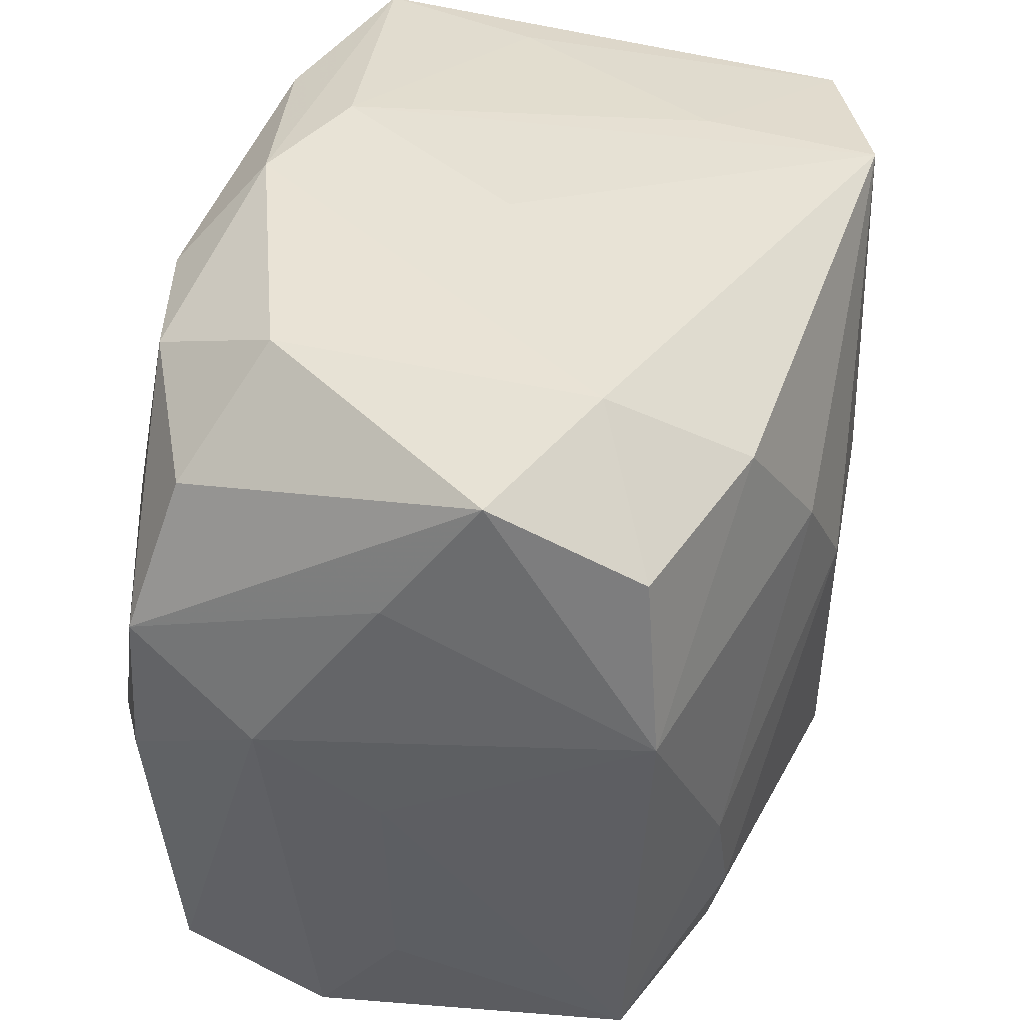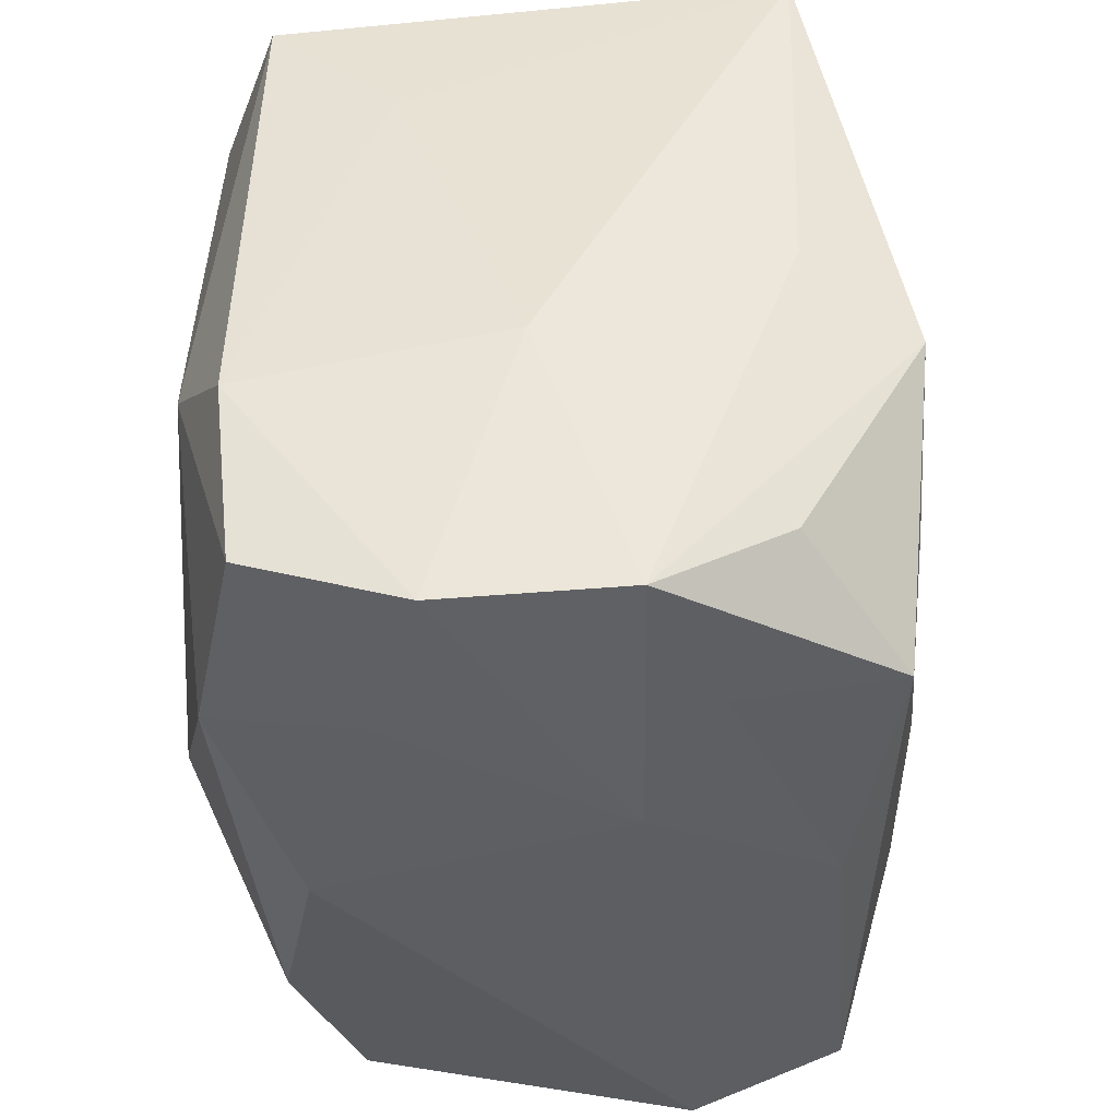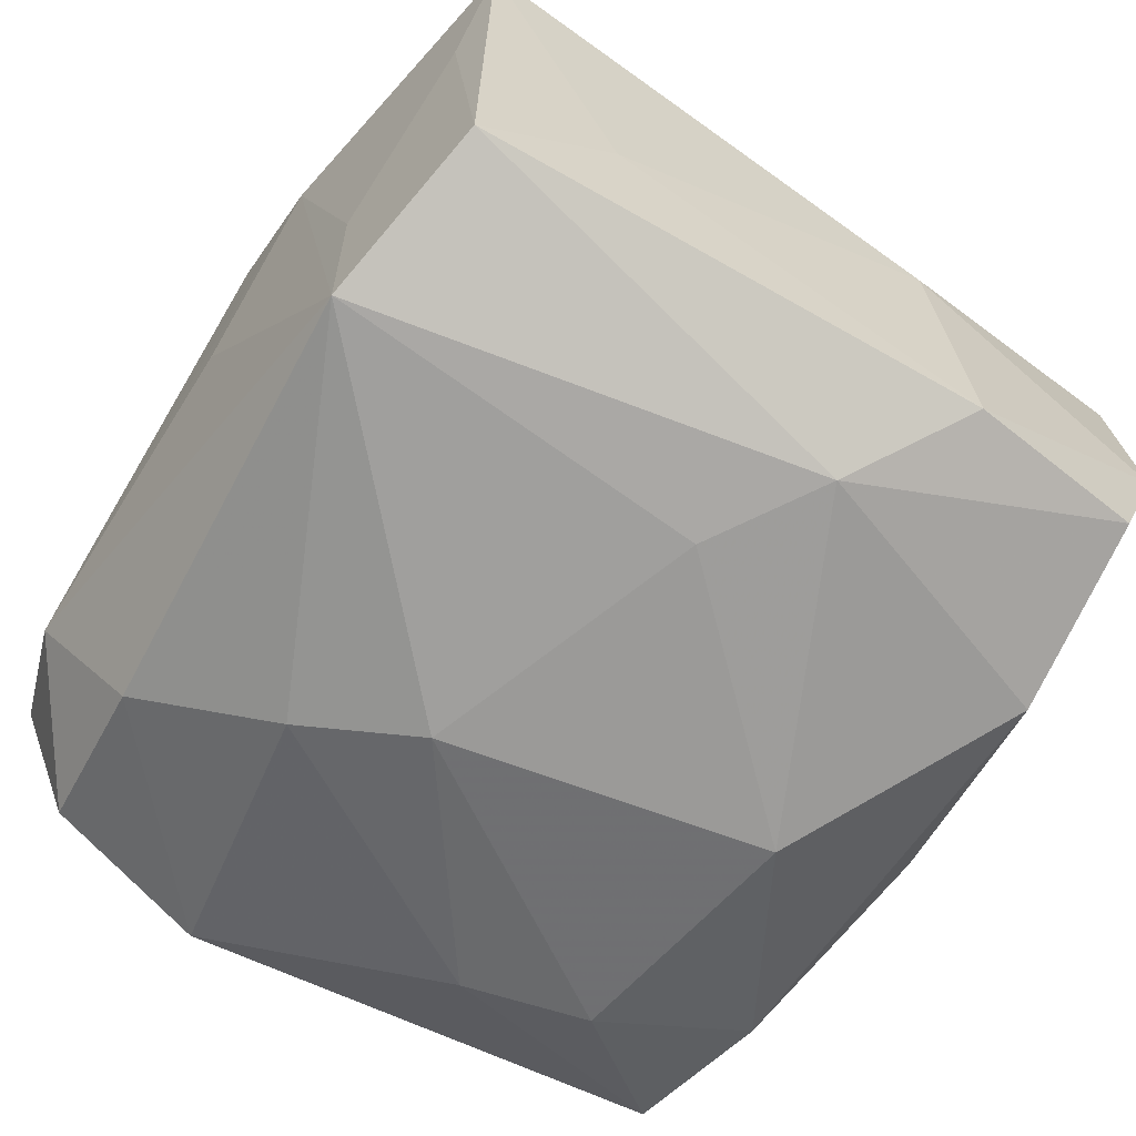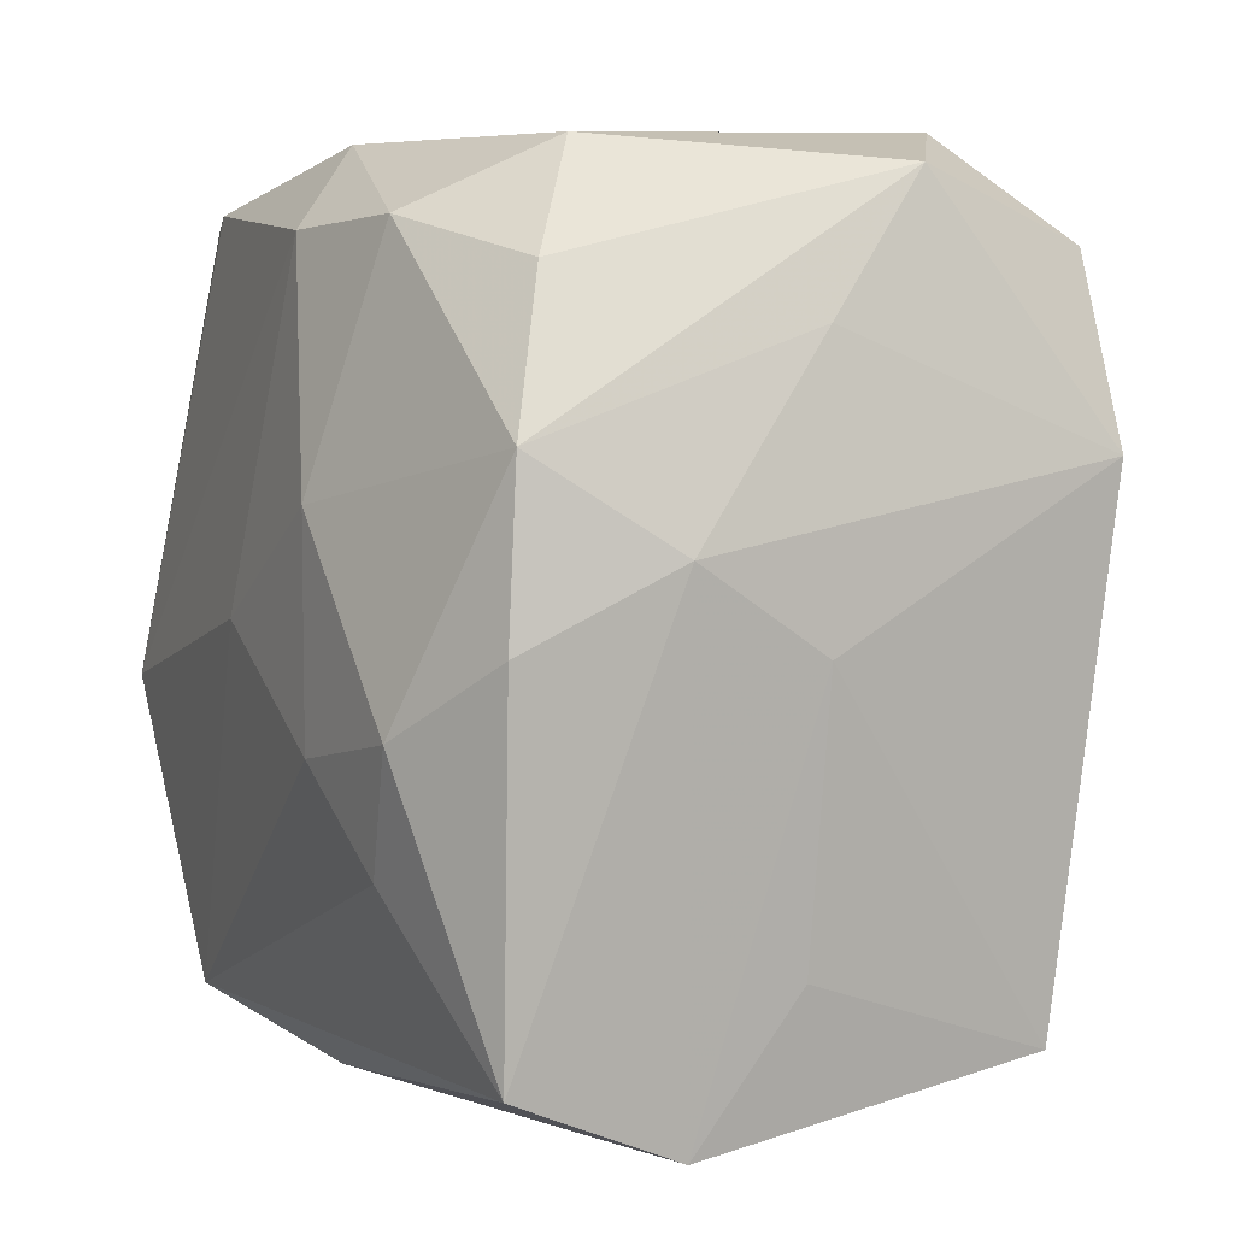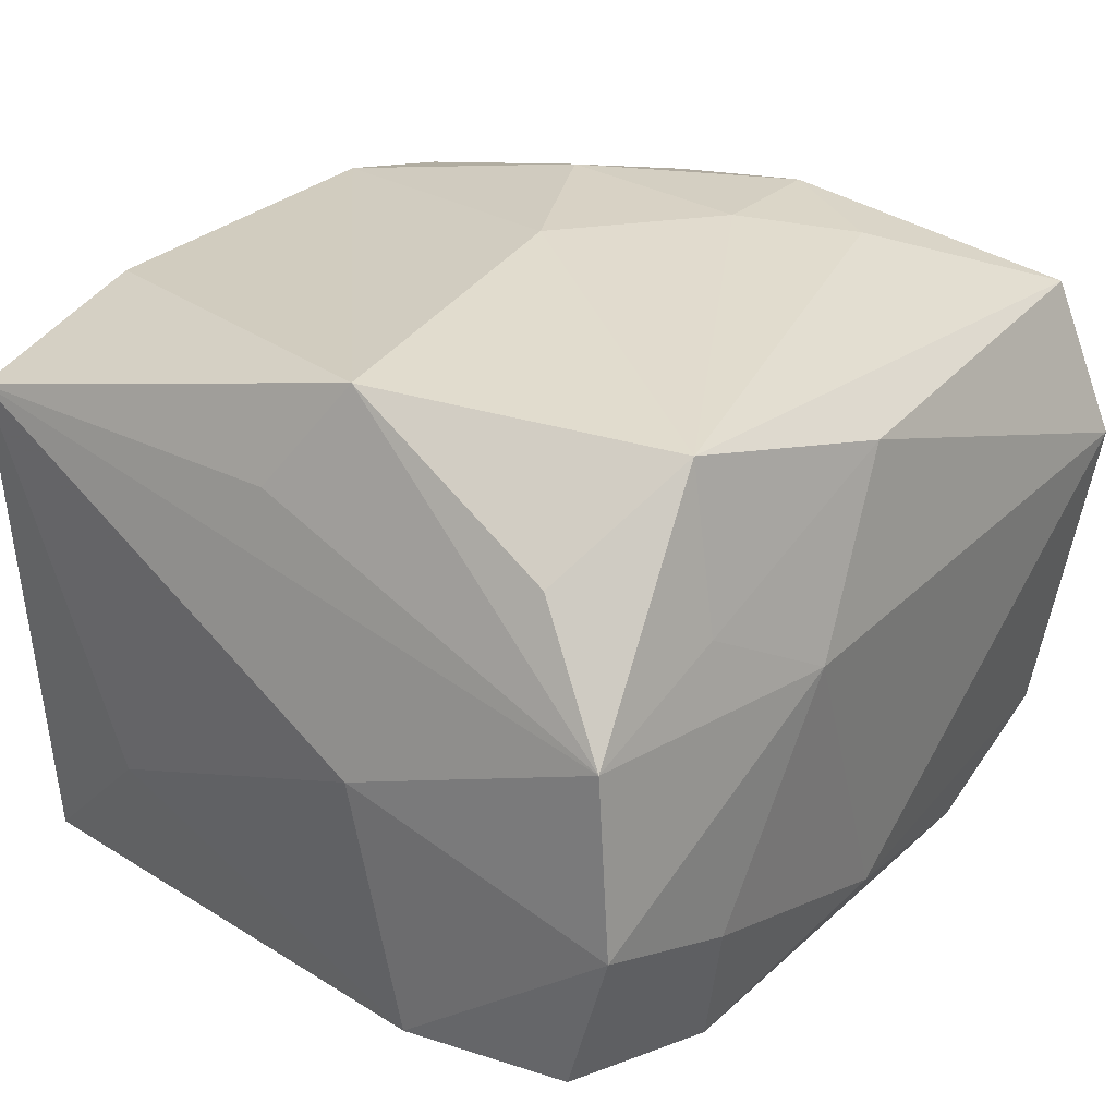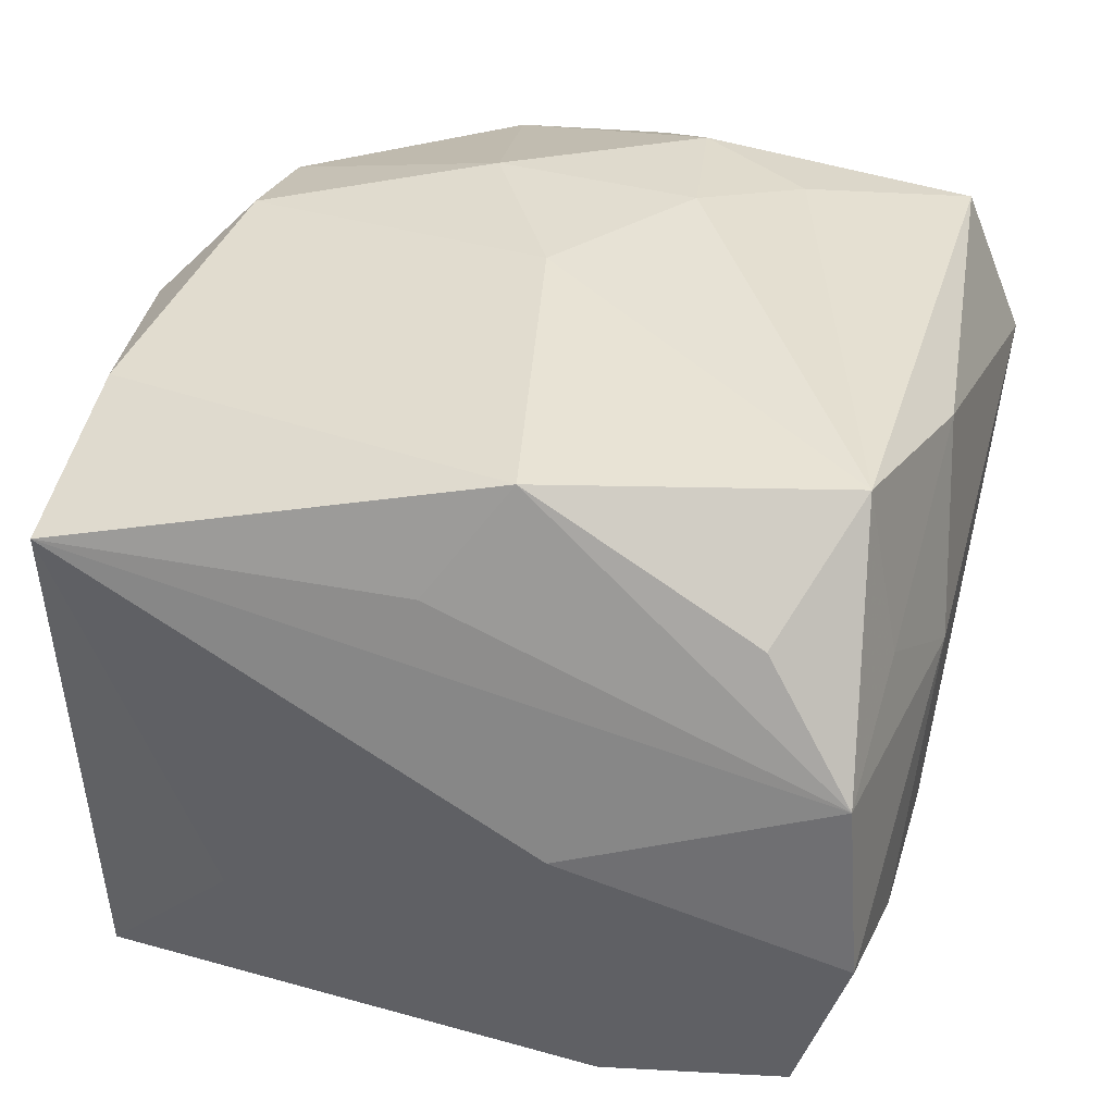
<metadata>
{"format":"obj","ext":"obj","renderer":"f3d","projection":"perspective","resolution":1024,"background":"white","views":[{"elev":41.9,"azim":103.3,"up":"+Y"},{"elev":-39.8,"azim":-88.3,"up":"+Y"},{"elev":-67.6,"azim":-124.0,"up":"+Z"},{"elev":2.4,"azim":63.9,"up":"+Y"},{"elev":27.0,"azim":-51.4,"up":"+Z"},{"elev":35.2,"azim":-74.9,"up":"+Z"}]}
</metadata>
<code>
v 0.007137 0.007513 -0.03039
v 0.01262 -0.008936 0.02962
v 0.02526 -0.007033 0.0289
v -0.03339 0.001127 0.01882
v -0.03522 -0.01316 -0.02339
v 0.02698 -0.007669 -0.02445
v 0.03231 -0.03488 0.01029
v 0.0002232 0.03453 0.02118
v 0.03622 0.02033 0.001806
v -0.01121 -0.03504 0.006402
v 0.01357 0.008417 0.03012
v 0.03421 -0.02318 0.002424
v -0.0214 -0.03362 -0.01308
v 0.0008634 -0.01966 -0.02979
v -0.03461 0.03086 0.01964
v 0.03465 0.02609 -0.01859
v -0.02995 0.03125 0.005427
v 0.02419 0.0346 -0.01278
v -0.03376 0.0183 -0.01216
v 0.02357 -0.01809 -0.02497
v -0.02101 -0.02954 0.02574
v -0.03472 -0.03285 -0.008594
v -0.03018 -0.005482 0.02796
v 0.001286 0.0346 -0.000146
v 0.02188 0.03358 0.01407
v -0.01811 0.0324 -0.01341
v -0.01634 -0.00019 -0.02932
v -0.03136 -0.02431 0.01757
v -0.03379 -0.02842 -0.02181
v 0.02035 -0.01674 0.02766
v 0.006028 0.02766 0.0277
v -0.03675 -0.009421 -0.00129
v 0.03482 0.03125 -0.006071
v -0.0001342 -0.03318 -0.01924
v -0.01716 0.03177 -0.02828
v 0.03712 -0.001634 0.002212
v 0.01804 -0.03024 -0.02297
v 0.03754 0.01178 -0.02026
v 0.03754 0.004975 0.0126
v 0.03431 0.01213 0.02346
v 0.02022 0.02767 -0.02396
v 0.0175 0.02802 0.02521
v -0.02209 -0.03236 0.01242
v -0.01869 0.03076 0.02464
v 0.01318 0.01674 -0.02836
v 0.03464 -0.001221 0.02421
v -0.03184 0.02953 -0.02274
v 0.03146 -0.02977 0.02314
v 0.03246 -0.02952 -0.01766
v -0.01822 -0.02999 -0.02561
v 0.02981 0.02438 0.01988
v -0.009905 0.0346 0.01659
v -0.02584 -0.006101 -0.02821
v -0.03445 -0.03166 0.006753
v -0.002151 -0.03315 0.02133
v -0.001423 0.0001526 0.03013
f 21 2 56
f 21 55 48
f 48 55 7
f 7 55 10
f 23 44 15
f 23 21 56
f 56 31 23
f 31 44 23
f 30 21 48
f 2 21 30
f 48 3 30
f 3 2 30
f 29 50 22
f 22 50 13
f 22 13 10
f 32 15 19
f 15 47 19
f 5 22 32
f 29 22 5
f 32 19 5
f 5 19 47
f 18 25 33
f 33 25 51
f 51 40 33
f 13 50 34
f 49 7 34
f 10 13 34
f 34 7 10
f 46 3 48
f 46 40 3
f 3 40 11
f 11 31 56
f 56 2 11
f 11 2 3
f 8 44 31
f 15 44 8
f 8 25 18
f 12 7 49
f 4 23 15
f 54 22 10
f 23 4 54
f 32 22 54
f 54 15 32
f 54 4 15
f 53 50 29
f 29 5 53
f 14 50 53
f 53 5 47
f 6 38 49
f 49 20 6
f 38 41 16
f 16 33 38
f 16 41 18
f 18 33 16
f 38 33 9
f 9 33 40
f 49 34 37
f 37 20 49
f 37 34 50
f 14 20 37
f 37 50 14
f 31 11 42
f 42 11 40
f 42 40 51
f 51 25 42
f 25 8 42
f 42 8 31
f 17 47 15
f 17 26 47
f 47 26 35
f 35 24 18
f 35 53 47
f 18 41 35
f 21 23 28
f 28 54 21
f 23 54 28
f 43 54 10
f 21 54 43
f 10 55 43
f 55 21 43
f 7 12 36
f 49 38 36
f 36 12 49
f 18 24 52
f 52 8 18
f 15 8 52
f 24 35 52
f 52 35 26
f 26 17 52
f 52 17 15
f 1 20 14
f 1 6 20
f 7 36 39
f 48 7 39
f 39 46 48
f 40 46 39
f 39 9 40
f 38 9 39
f 39 36 38
f 45 35 41
f 45 1 35
f 45 41 38
f 38 6 45
f 6 1 45
f 53 35 27
f 35 1 27
f 14 53 27
f 27 1 14

</code>
